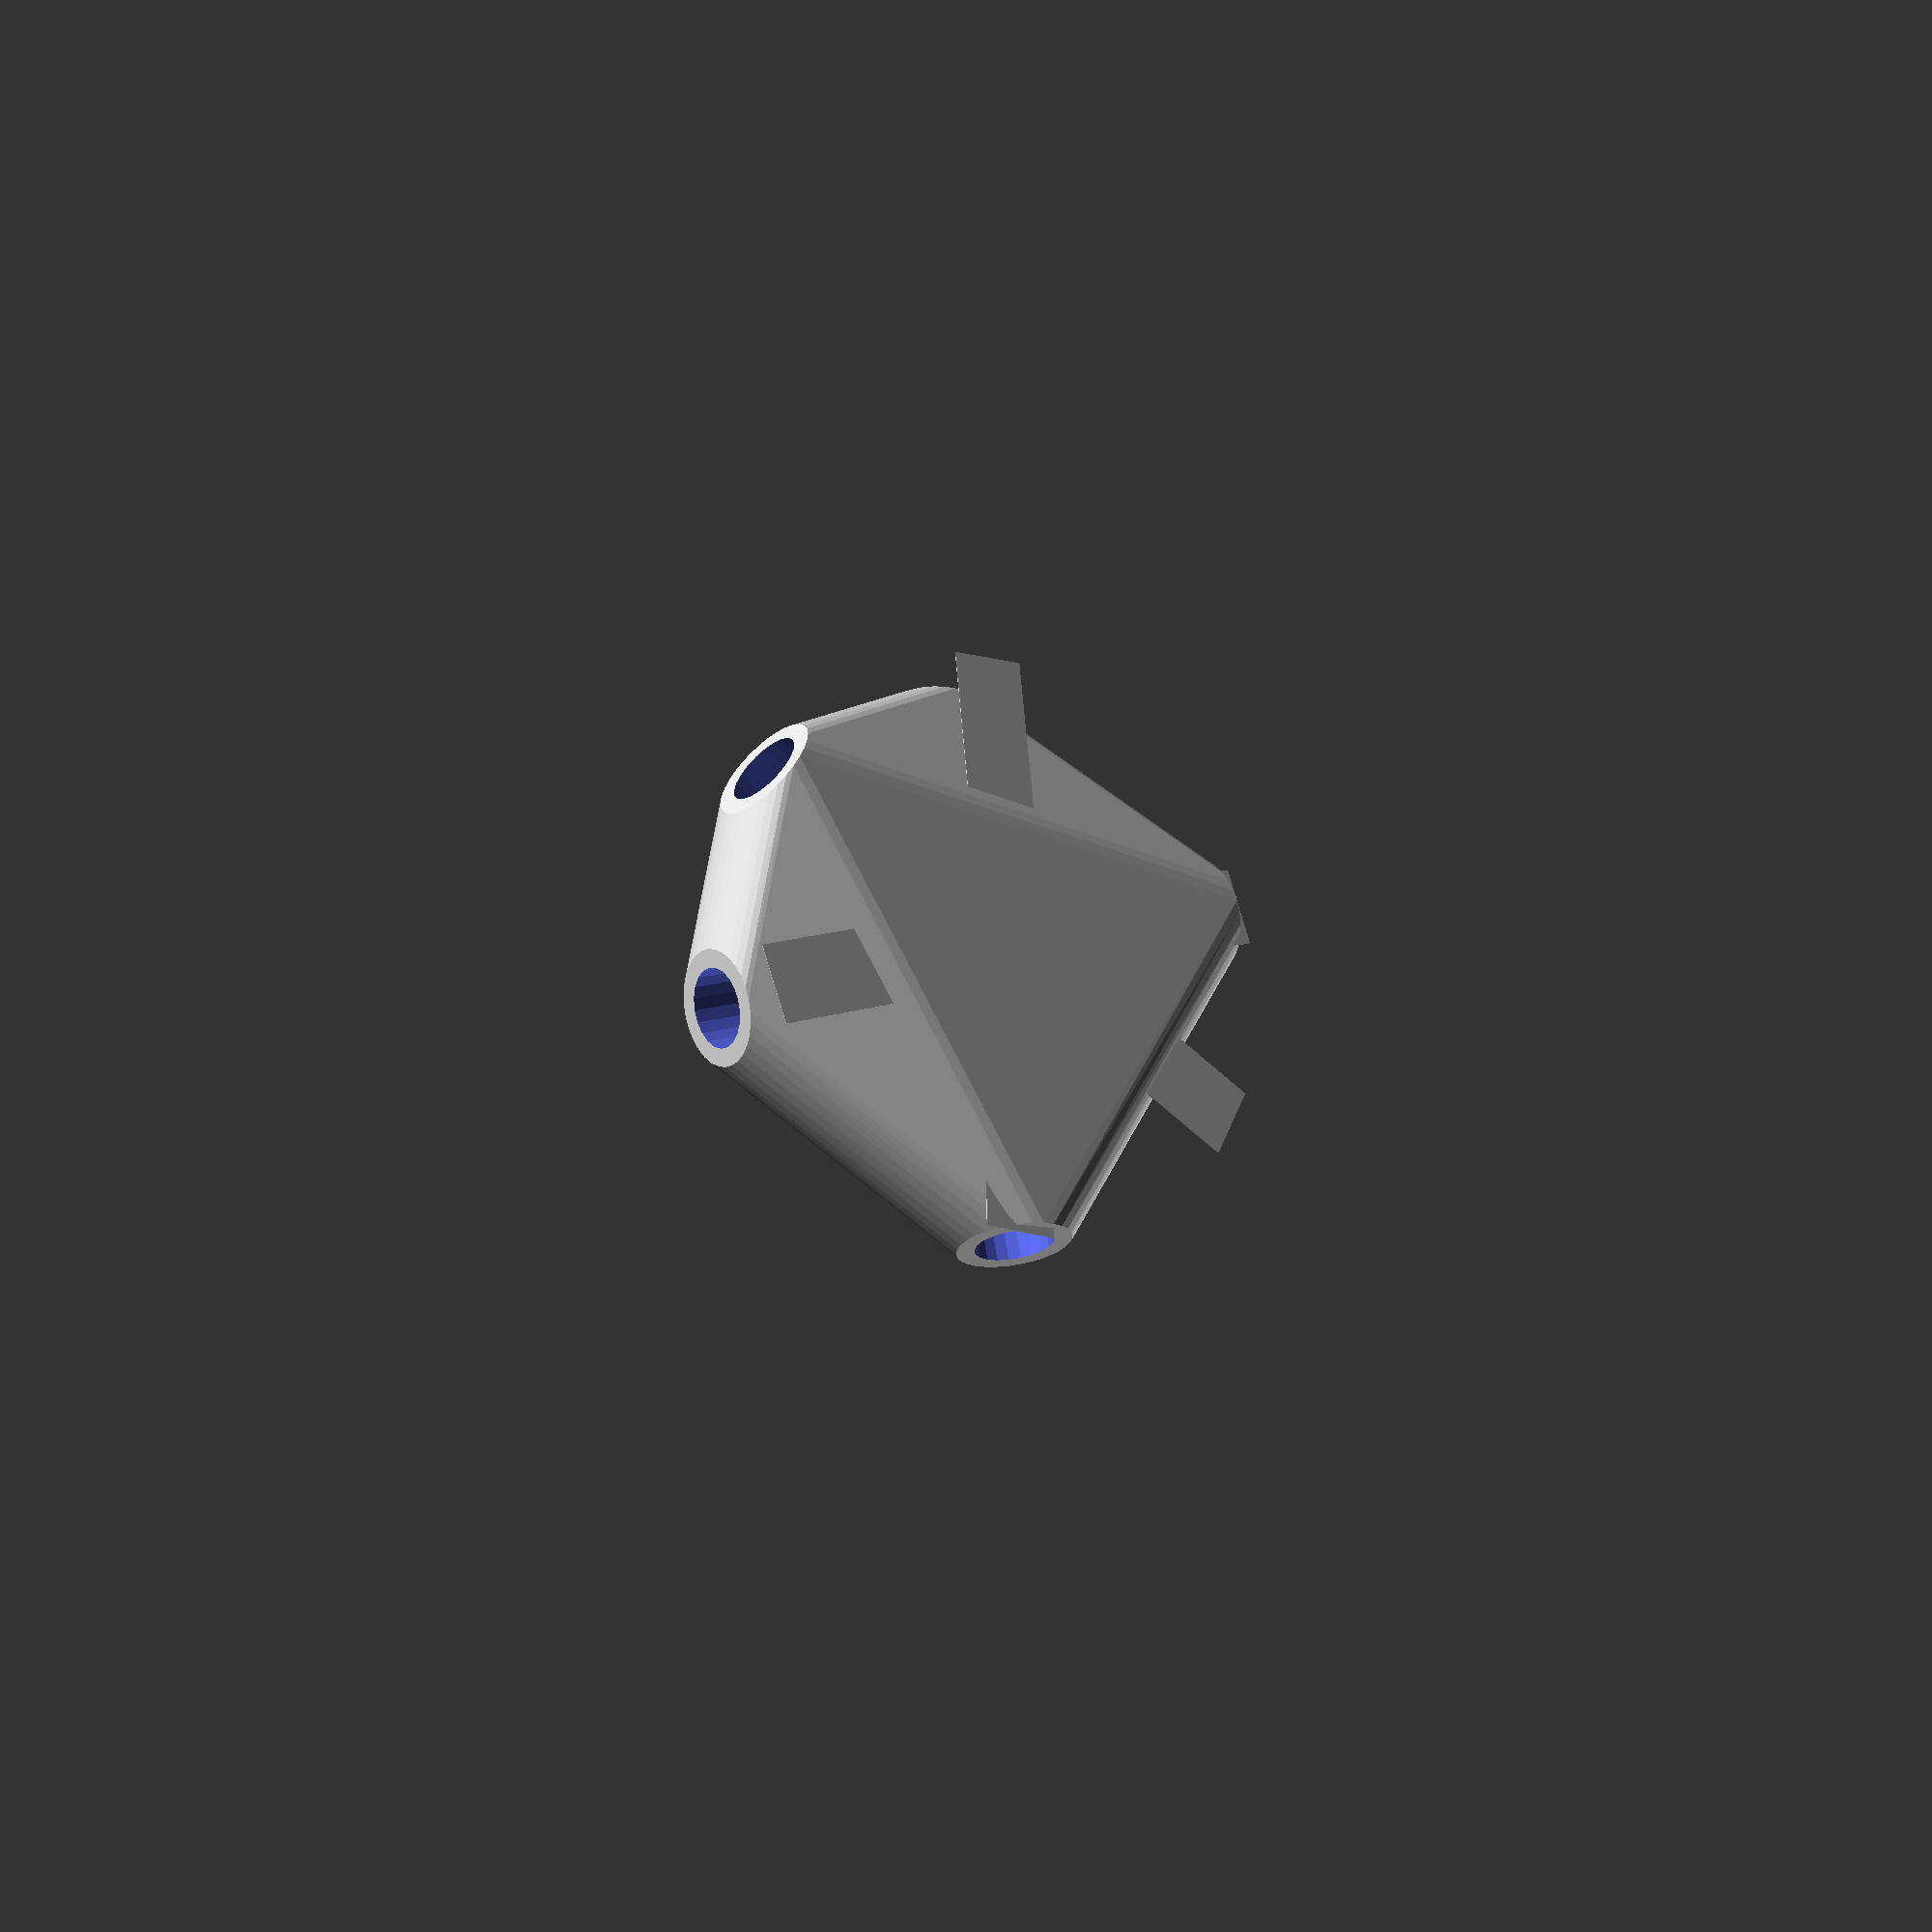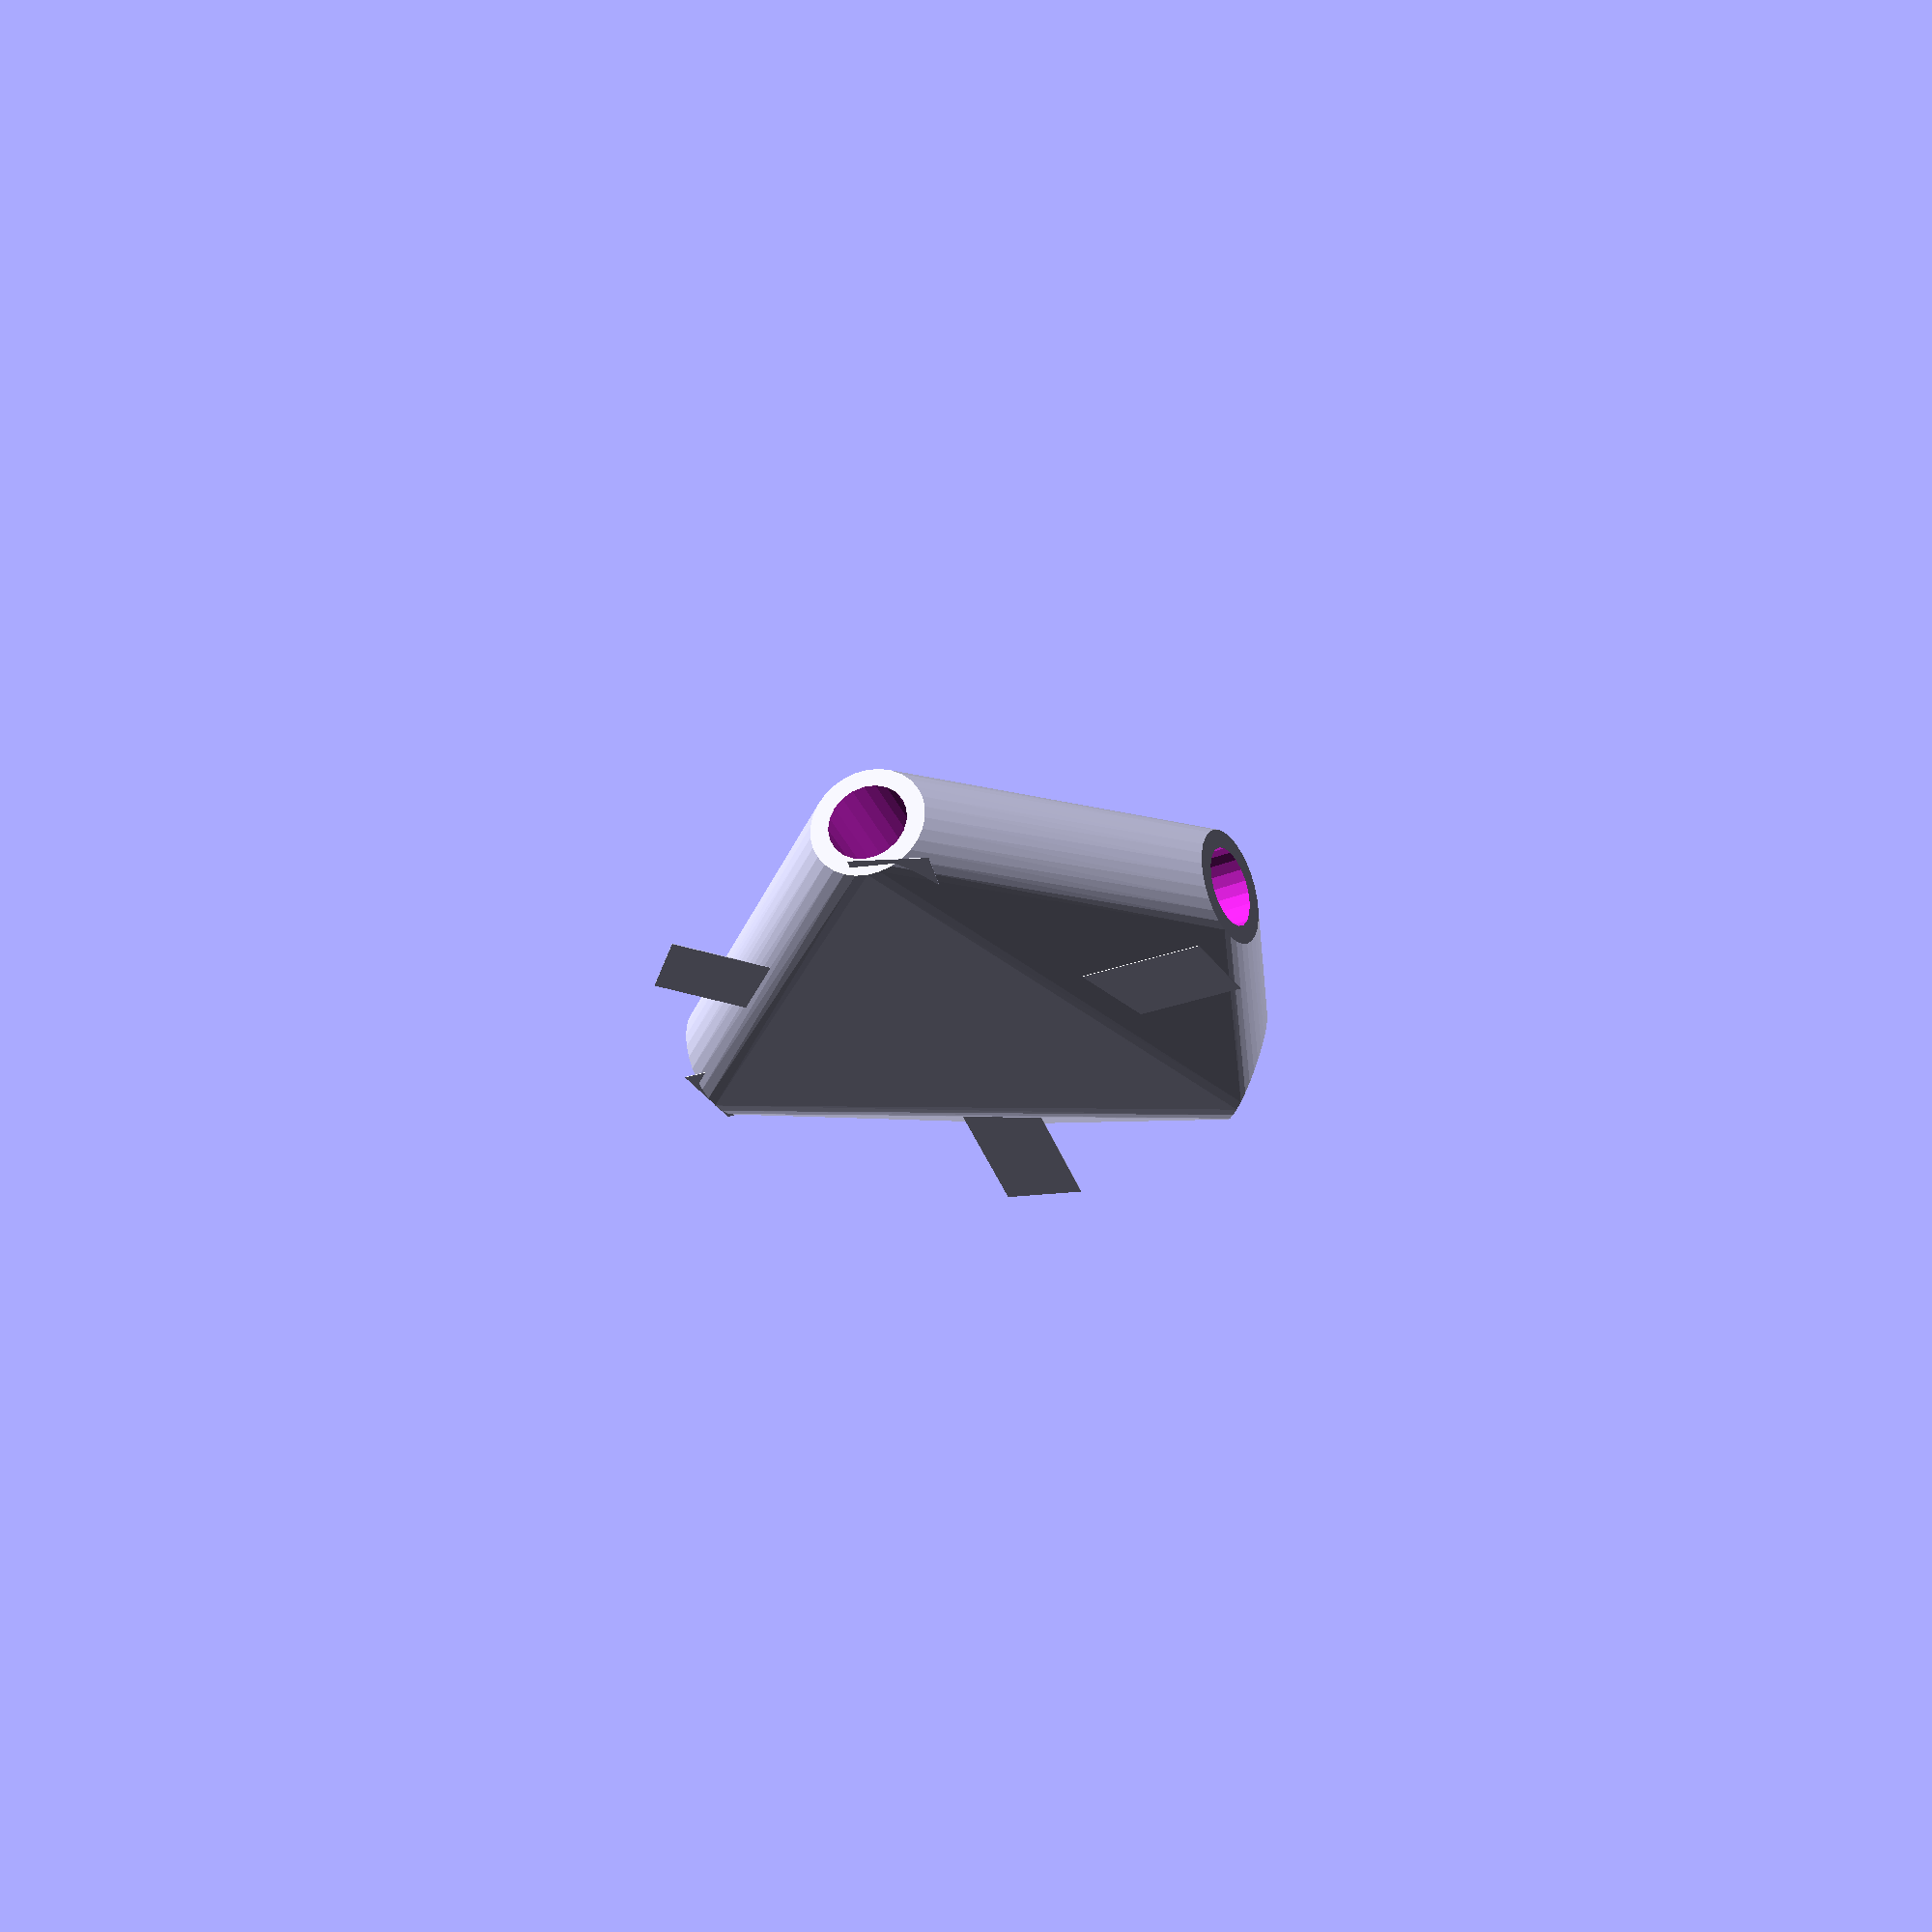
<openscad>


difference() {
	union() {
		rotate(a = -106.7369538394, v = [0.8990320292, -0.3298635377, 0.0000000569]) {
			intersection() {
				hull() {
					rotate(a = 90.0000000000, v = [-0.2942157670, -0.9557390242, 0.0000000000]) {
						cylinder(h = 50, r = 9.6000000000);
					}
					rotate(a = 90.0000000000, v = [0.2230711837, 0.9748021579, -0.0000000000]) {
						cylinder(h = 50, r = 9.6000000000);
					}
					rotate(a = 15.8593487094, v = [0.0773689745, -0.2620958769, 0.0000000000]) {
						cylinder(h = 50, r = 9.6000000000);
					}
					rotate(a = 130.4448145546, v = [-0.5393767217, -0.5368809443, 0.0000000000]) {
						cylinder(h = 50, r = 9.6000000000);
					}
					rotate(a = 162.2037640762, v = [0.0449584247, 0.3023079889, -0.0000000000]) {
						cylinder(h = 50, r = 9.6000000000);
					}
				}
				sphere(r = 60);
			}
		}
		translate(v = [0, 0, -13.9658528078]) {
			union() {
				rotate(a = -21.0242254912, v = [0, 0, 1]) {
					translate(v = [0, -6.6000000000, 0]) {
						cube(size = [50, 13.2000000000, 0.1000000000]);
					}
				}
				rotate(a = 157.7506456777, v = [0, 0, 1]) {
					translate(v = [0, -6.6000000000, 0]) {
						cube(size = [50, 13.2000000000, 0.1000000000]);
					}
				}
				rotate(a = -97.3790298583, v = [0, 0, 1]) {
					translate(v = [0, -6.6000000000, 0]) {
						cube(size = [50, 13.2000000000, 0.1000000000]);
					}
				}
				rotate(a = 25.8303520013, v = [0, 0, 1]) {
					translate(v = [0, -6.6000000000, 0]) {
						cube(size = [50, 13.2000000000, 0.1000000000]);
					}
				}
				rotate(a = 87.6970496508, v = [0, 0, 1]) {
					translate(v = [0, -6.6000000000, 0]) {
						cube(size = [50, 13.2000000000, 0.1000000000]);
					}
				}
			}
		}
	}
	rotate(a = -106.7369538394, v = [0.8990320292, -0.3298635377, 0.0000000569]) {
		union() {
			rotate(a = 90.0000000000, v = [-0.2942157670, -0.9557390242, 0.0000000000]) {
				translate(v = [0, 0, 25]) {
					cylinder(h = 100, r = 6.6000000000);
				}
			}
			rotate(a = 90.0000000000, v = [0.2230711837, 0.9748021579, -0.0000000000]) {
				translate(v = [0, 0, 25]) {
					cylinder(h = 100, r = 6.6000000000);
				}
			}
			rotate(a = 15.8593487094, v = [0.0773689745, -0.2620958769, 0.0000000000]) {
				translate(v = [0, 0, 25]) {
					cylinder(h = 100, r = 6.6000000000);
				}
			}
			rotate(a = 130.4448145546, v = [-0.5393767217, -0.5368809443, 0.0000000000]) {
				translate(v = [0, 0, 25]) {
					cylinder(h = 100, r = 6.6000000000);
				}
			}
			rotate(a = 162.2037640762, v = [0.0449584247, 0.3023079889, -0.0000000000]) {
				translate(v = [0, 0, 25]) {
					cylinder(h = 100, r = 6.6000000000);
				}
			}
		}
	}
}
</openscad>
<views>
elev=21.3 azim=178.8 roll=145.0 proj=p view=solid
elev=303.9 azim=10.2 roll=186.0 proj=p view=wireframe
</views>
